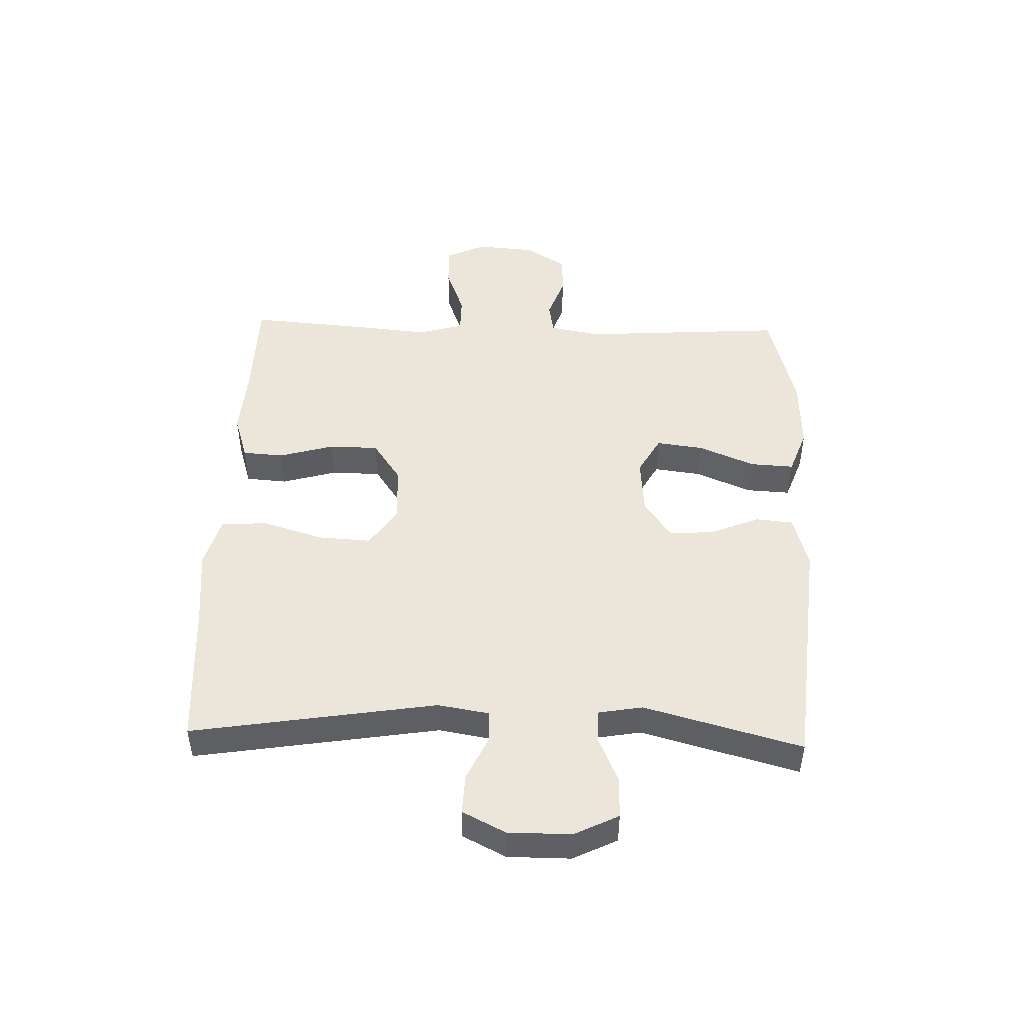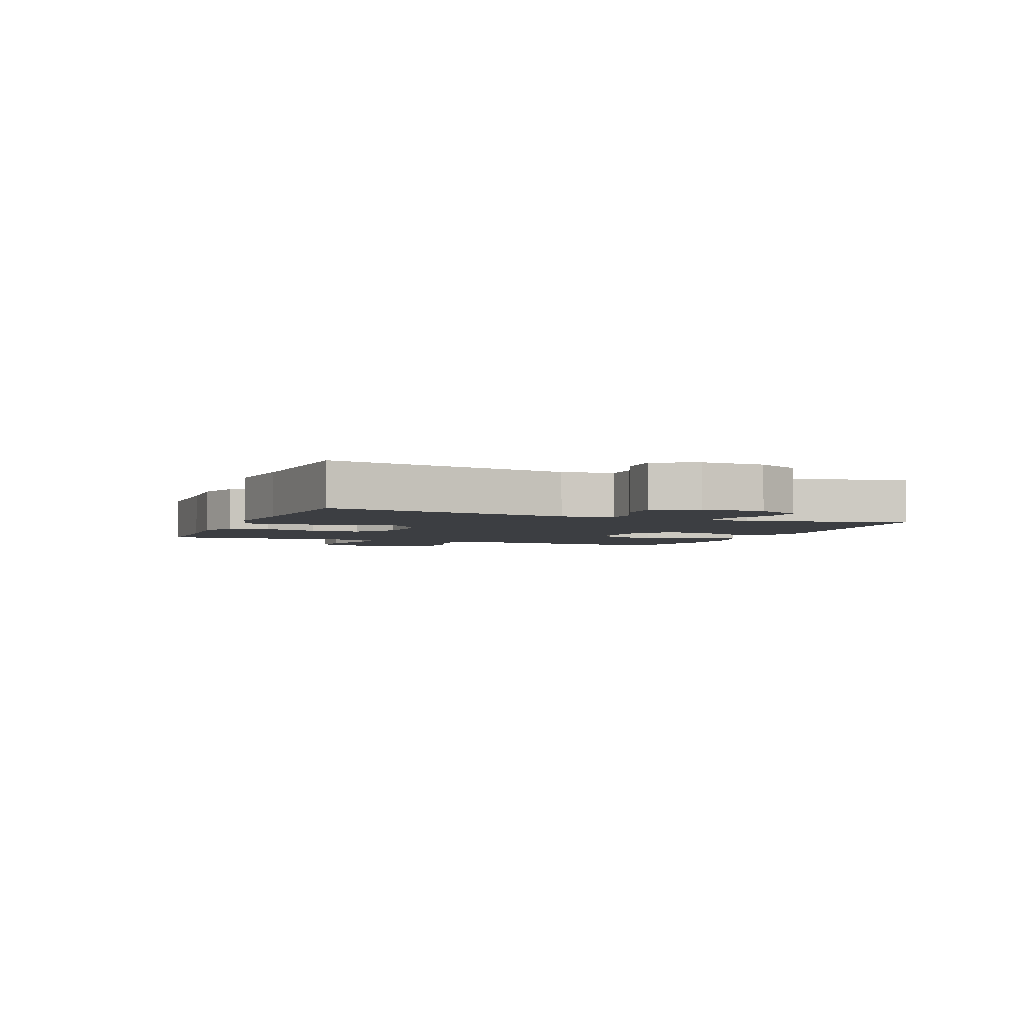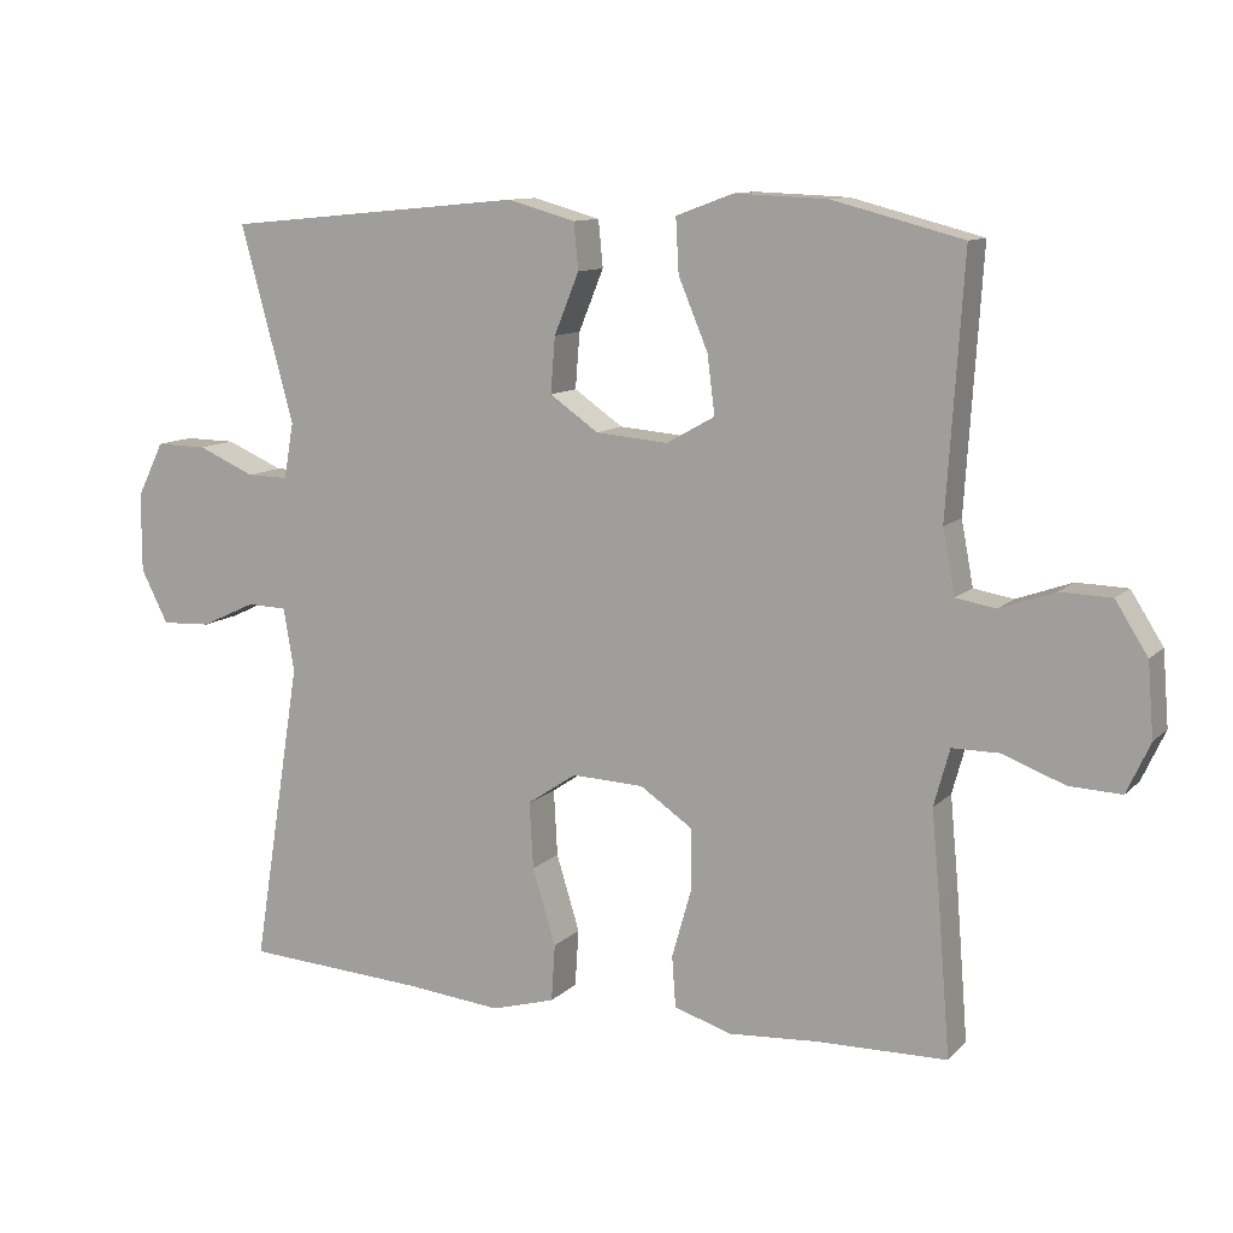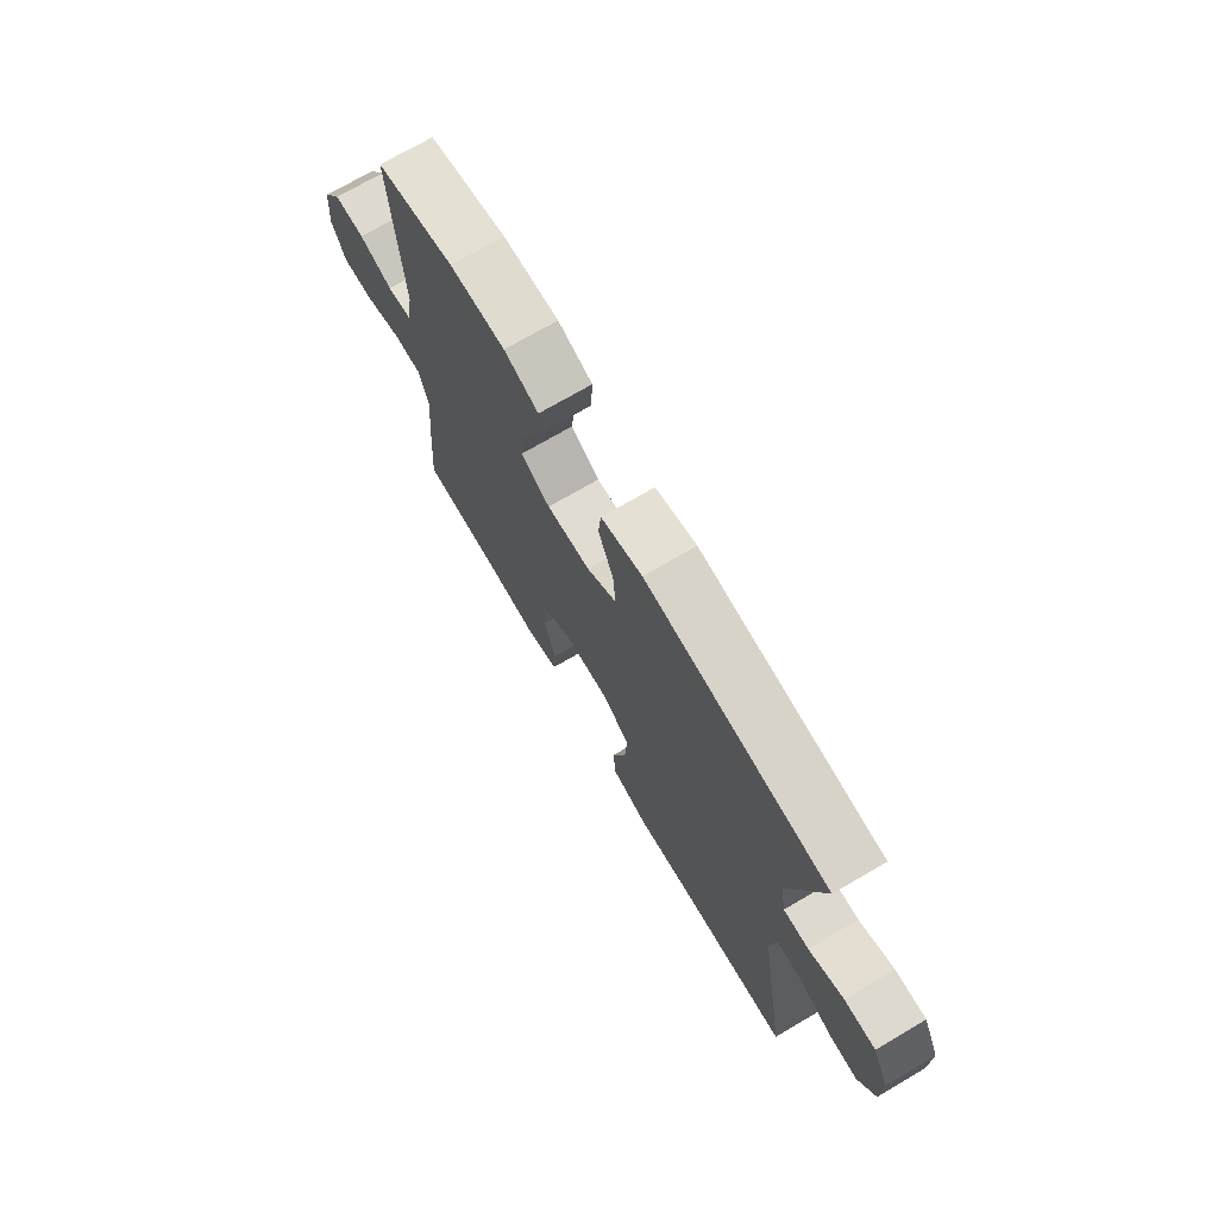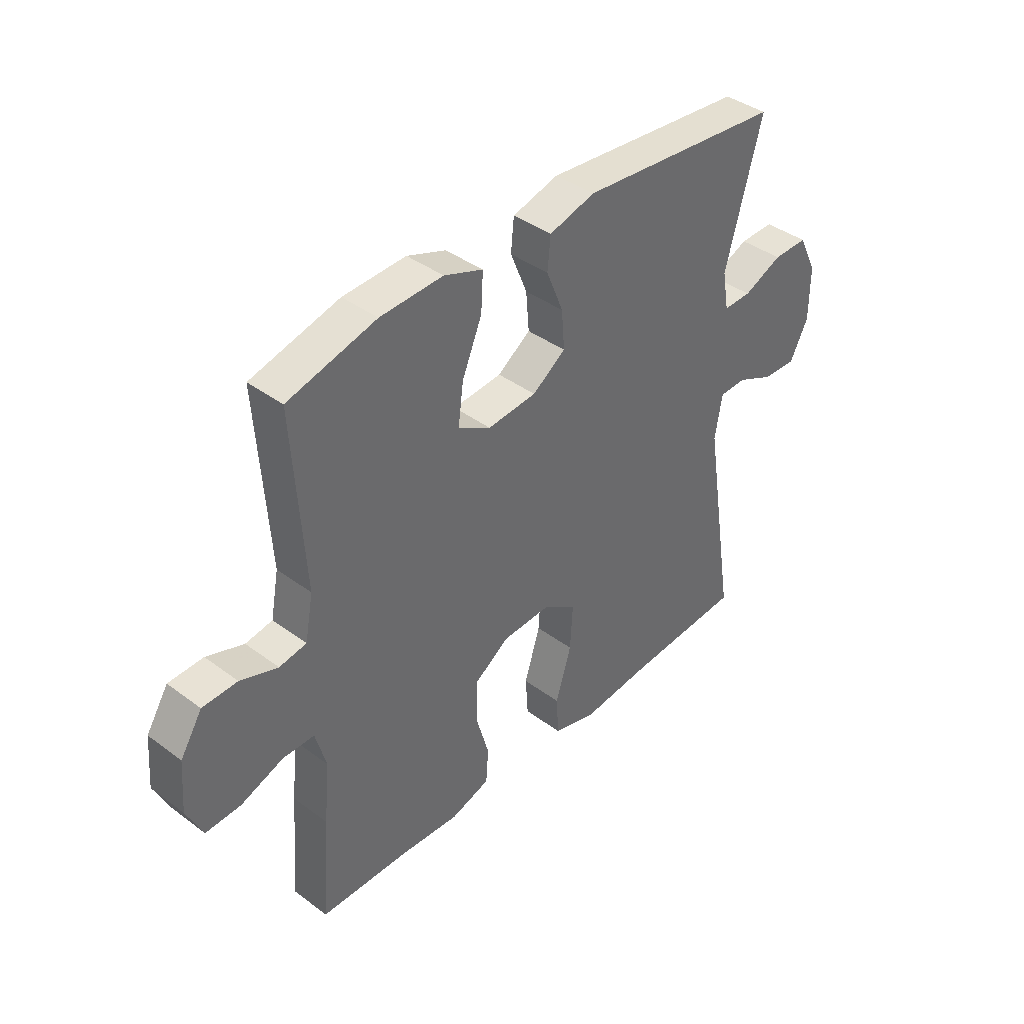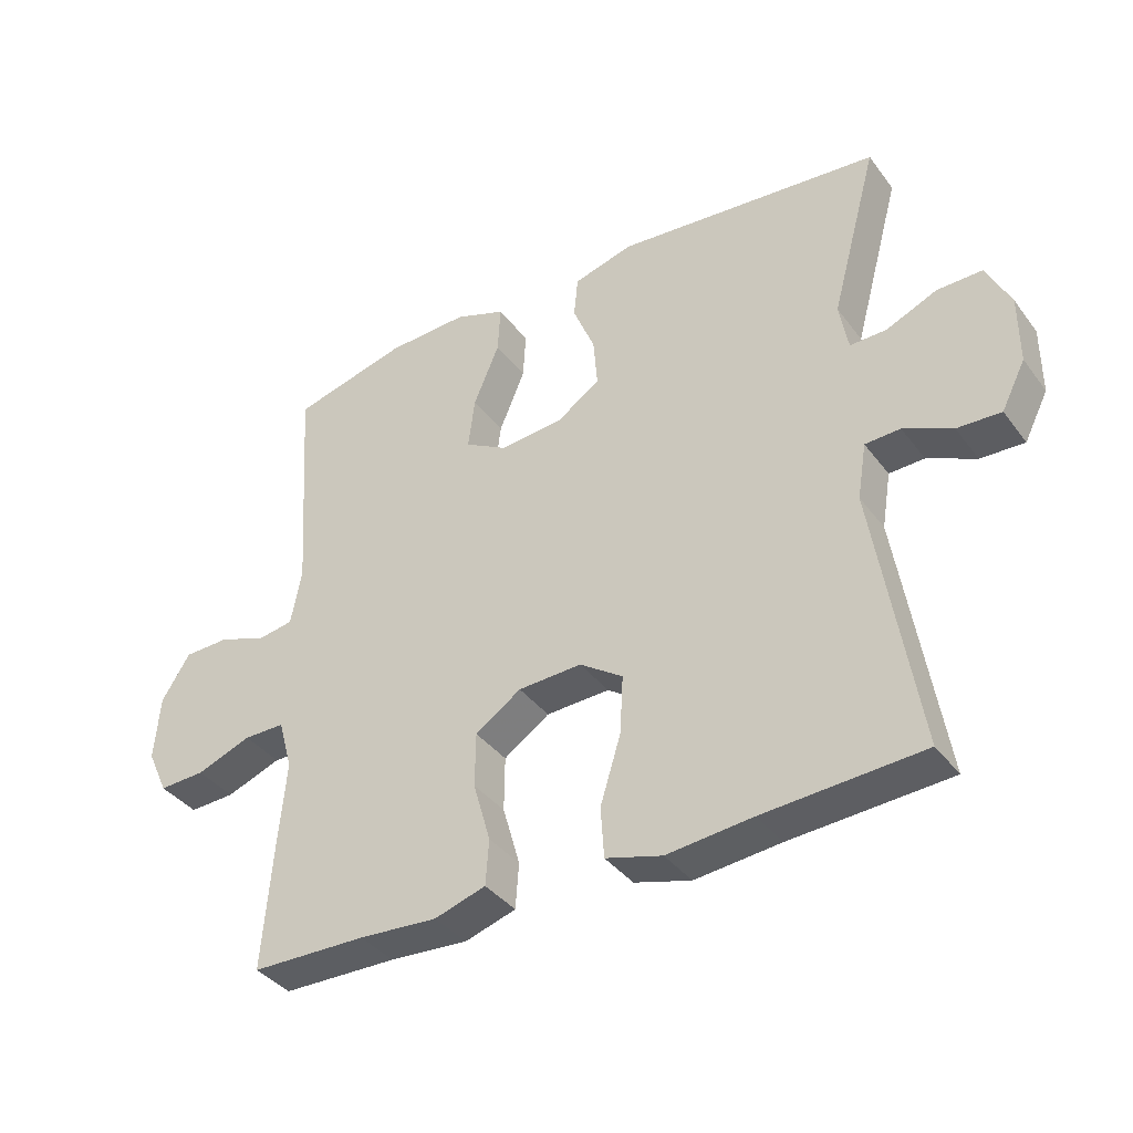
<metadata>
{"format":"obj","ext":"obj","renderer":"f3d","projection":"perspective","resolution":1024,"background":"white","views":[{"elev":47.5,"azim":-88.2,"up":"+Y"},{"elev":-3.4,"azim":-112.3,"up":"+Y"},{"elev":10.8,"azim":25.6,"up":"+Z"},{"elev":72.2,"azim":-120.3,"up":"+Z"},{"elev":40.0,"azim":132.5,"up":"+Z"},{"elev":-37.9,"azim":-147.5,"up":"+Z"}]}
</metadata>
<code>
v -0.5 0.07 0.5
v -0.101 0.07 0.538
v -0.011 0.07 0.513
v -0.005 0.07 0.451
v -0.038 0.07 0.37
v -0.044 0.07 0.296
v 0.021 0.07 0.251
v 0.117 0.07 0.243
v 0.181 0.07 0.279
v 0.171 0.07 0.357
v 0.132 0.07 0.45
v 0.128 0.07 0.522
v 0.204 0.07 0.55
v 0.327 0.07 0.545
v 0.5 0.07 0.5
v 0.478 0.07 0.163
v 0.494 0.07 0.078
v 0.547 0.07 0.069
v 0.62 0.07 0.095
v 0.688 0.07 0.093
v 0.731 0.07 0.025
v 0.739 0.07 -0.073
v 0.708 0.07 -0.14
v 0.639 0.07 -0.137
v 0.556 0.07 -0.106
v 0.494 0.07 -0.106
v 0.473 0.07 -0.182
v 0.484 0.07 -0.299
v 0.5 0.07 -0.5
v 0.327 0.07 -0.503
v 0.209 0.07 -0.511
v 0.132 0.07 -0.487
v 0.127 0.07 -0.419
v 0.153 0.07 -0.328
v 0.152 0.07 -0.246
v 0.083 0.07 -0.199
v -0.013 0.07 -0.195
v -0.078 0.07 -0.239
v -0.073 0.07 -0.327
v -0.042 0.07 -0.428
v -0.047 0.07 -0.504
v -0.132 0.07 -0.528
v -0.261 0.07 -0.515
v -0.5 0.07 -0.5
v -0.435 0.07 -0.096
v -0.449 0.07 -0.012
v -0.502 0.07 -0.01
v -0.575 0.07 -0.044
v -0.641 0.07 -0.047
v -0.677 0.07 0.024
v -0.677 0.07 0.128
v -0.641 0.07 0.201
v -0.573 0.07 0.2
v -0.497 0.07 0.167
v -0.442 0.07 0.166
v -0.429 0.07 0.24
v -0.5 0 0.5
v -0.101 0 0.538
v -0.011 0 0.513
v -0.005 0 0.451
v -0.038 0 0.37
v -0.044 0 0.296
v 0.021 0 0.251
v 0.117 0 0.243
v 0.181 0 0.279
v 0.171 0 0.357
v 0.132 0 0.45
v 0.128 0 0.522
v 0.204 0 0.55
v 0.327 0 0.545
v 0.5 0 0.5
v 0.478 0 0.163
v 0.494 0 0.078
v 0.547 0 0.069
v 0.62 0 0.095
v 0.688 0 0.093
v 0.731 0 0.025
v 0.739 0 -0.073
v 0.708 0 -0.14
v 0.639 0 -0.137
v 0.556 0 -0.106
v 0.494 0 -0.106
v 0.473 0 -0.182
v 0.484 0 -0.299
v 0.5 0 -0.5
v 0.327 0 -0.503
v 0.209 0 -0.511
v 0.132 0 -0.487
v 0.127 0 -0.419
v 0.153 0 -0.328
v 0.152 0 -0.246
v 0.083 0 -0.199
v -0.013 0 -0.195
v -0.078 0 -0.239
v -0.073 0 -0.327
v -0.042 0 -0.428
v -0.047 0 -0.504
v -0.132 0 -0.528
v -0.261 0 -0.515
v -0.5 0 -0.5
v -0.435 0 -0.096
v -0.449 0 -0.012
v -0.502 0 -0.01
v -0.575 0 -0.044
v -0.641 0 -0.047
v -0.677 0 0.024
v -0.677 0 0.128
v -0.641 0 0.201
v -0.573 0 0.2
v -0.497 0 0.167
v -0.442 0 0.166
v -0.429 0 0.24
f 52 53 54
f 51 52 54
f 50 51 54
f 49 50 54
f 48 49 54
f 47 48 54
f 46 47 54 55
f 45 46 55 56
f 43 44 45
f 43 45 56
f 42 43 56
f 41 42 56
f 40 41 56
f 39 40 56
f 32 33 34
f 31 32 34
f 30 31 34
f 30 34 35
f 29 30 35
f 28 29 35
f 27 28 35
f 26 27 35 36
f 23 24 25
f 22 23 25
f 21 22 25
f 20 21 25
f 19 20 25
f 18 19 25
f 17 18 25 26
f 26 36 37
f 17 26 37
f 16 17 37
f 14 15 16
f 13 14 16
f 12 13 16
f 11 12 16
f 10 11 16
f 3 4 5
f 2 3 5
f 1 2 5
f 56 1 5
f 56 5 6
f 38 39 56
f 38 56 6 7
f 37 38 7 8
f 16 37 8 9
f 9 10 16
f 110 109 108
f 110 108 107
f 110 107 106
f 110 106 105
f 110 105 104
f 110 104 103
f 111 110 103 102
f 112 111 102 101
f 101 100 99
f 112 101 99
f 112 99 98
f 112 98 97
f 112 97 96
f 112 96 95
f 90 89 88
f 90 88 87
f 90 87 86
f 91 90 86
f 91 86 85
f 91 85 84
f 91 84 83
f 92 91 83 82
f 81 80 79
f 81 79 78
f 81 78 77
f 81 77 76
f 81 76 75
f 81 75 74
f 82 81 74 73
f 93 92 82
f 93 82 73
f 93 73 72
f 72 71 70
f 72 70 69
f 72 69 68
f 72 68 67
f 72 67 66
f 61 60 59
f 61 59 58
f 61 58 57
f 61 57 112
f 62 61 112
f 112 95 94
f 63 62 112 94
f 64 63 94 93
f 65 64 93 72
f 72 66 65
f 1 57 58 2
f 2 58 59 3
f 3 59 60 4
f 4 60 61 5
f 5 61 62 6
f 6 62 63 7
f 7 63 64 8
f 8 64 65 9
f 9 65 66 10
f 10 66 67 11
f 11 67 68 12
f 12 68 69 13
f 13 69 70 14
f 14 70 71 15
f 15 71 72 16
f 16 72 73 17
f 17 73 74 18
f 18 74 75 19
f 19 75 76 20
f 20 76 77 21
f 21 77 78 22
f 22 78 79 23
f 23 79 80 24
f 24 80 81 25
f 25 81 82 26
f 26 82 83 27
f 27 83 84 28
f 28 84 85 29
f 29 85 86 30
f 30 86 87 31
f 31 87 88 32
f 32 88 89 33
f 33 89 90 34
f 34 90 91 35
f 35 91 92 36
f 36 92 93 37
f 37 93 94 38
f 38 94 95 39
f 39 95 96 40
f 40 96 97 41
f 41 97 98 42
f 42 98 99 43
f 43 99 100 44
f 44 100 101 45
f 45 101 102 46
f 46 102 103 47
f 47 103 104 48
f 48 104 105 49
f 49 105 106 50
f 50 106 107 51
f 51 107 108 52
f 52 108 109 53
f 53 109 110 54
f 54 110 111 55
f 55 111 112 56
f 56 112 57 1

</code>
